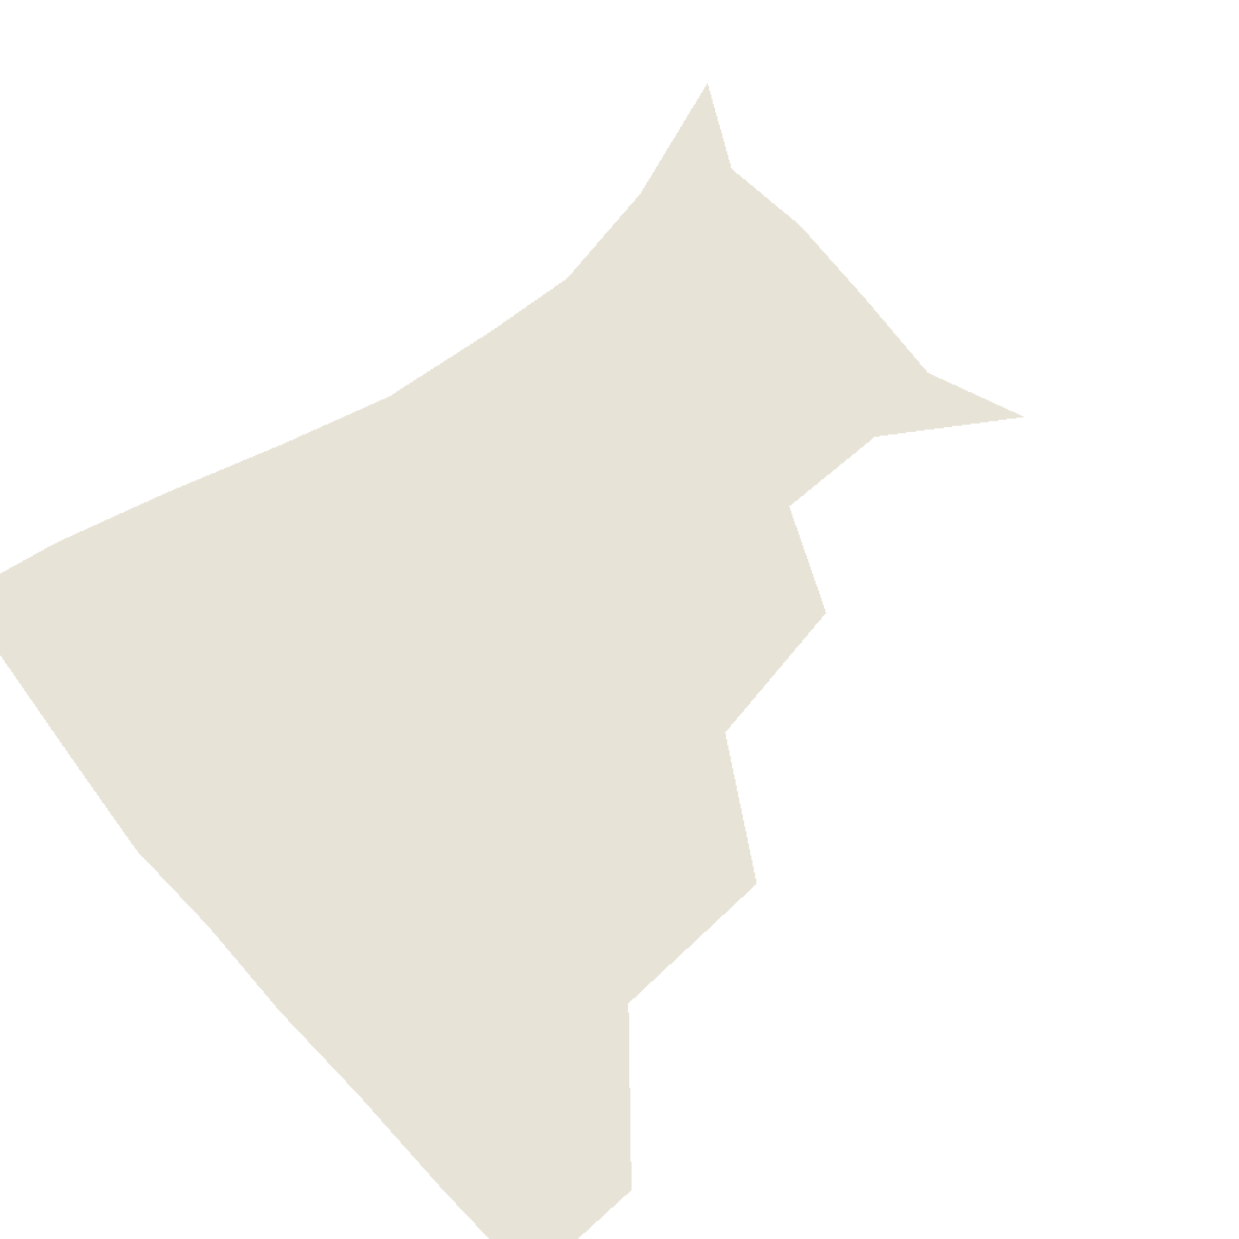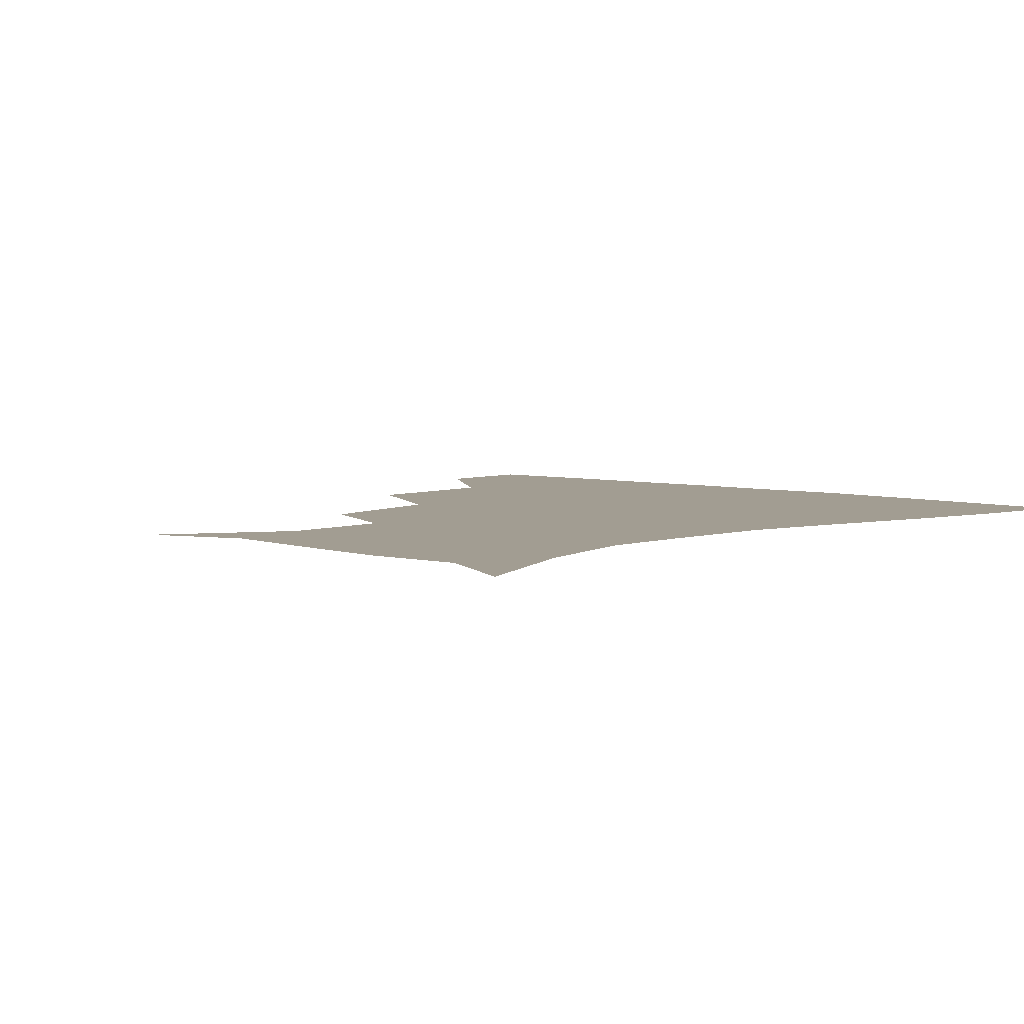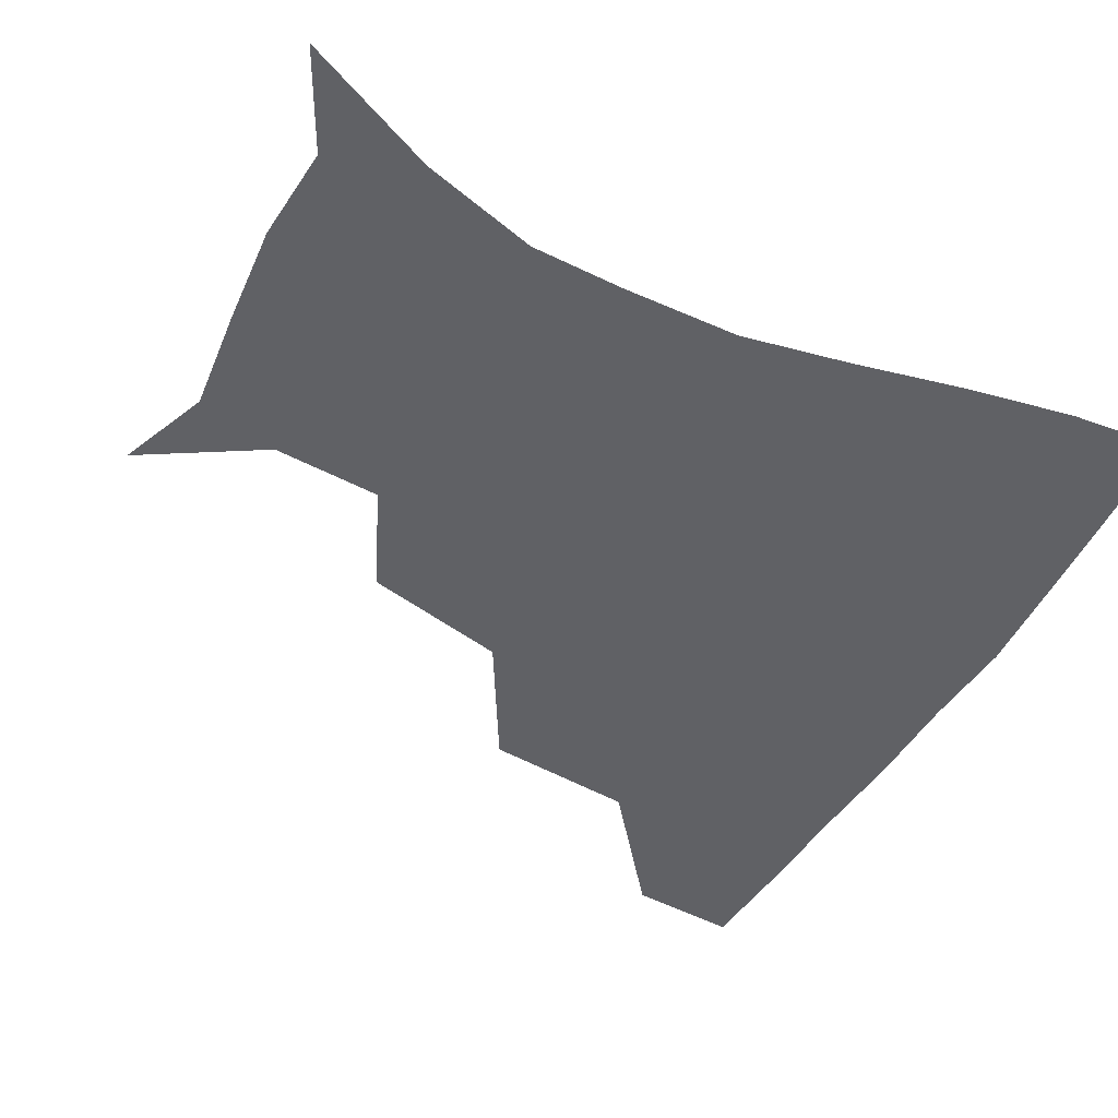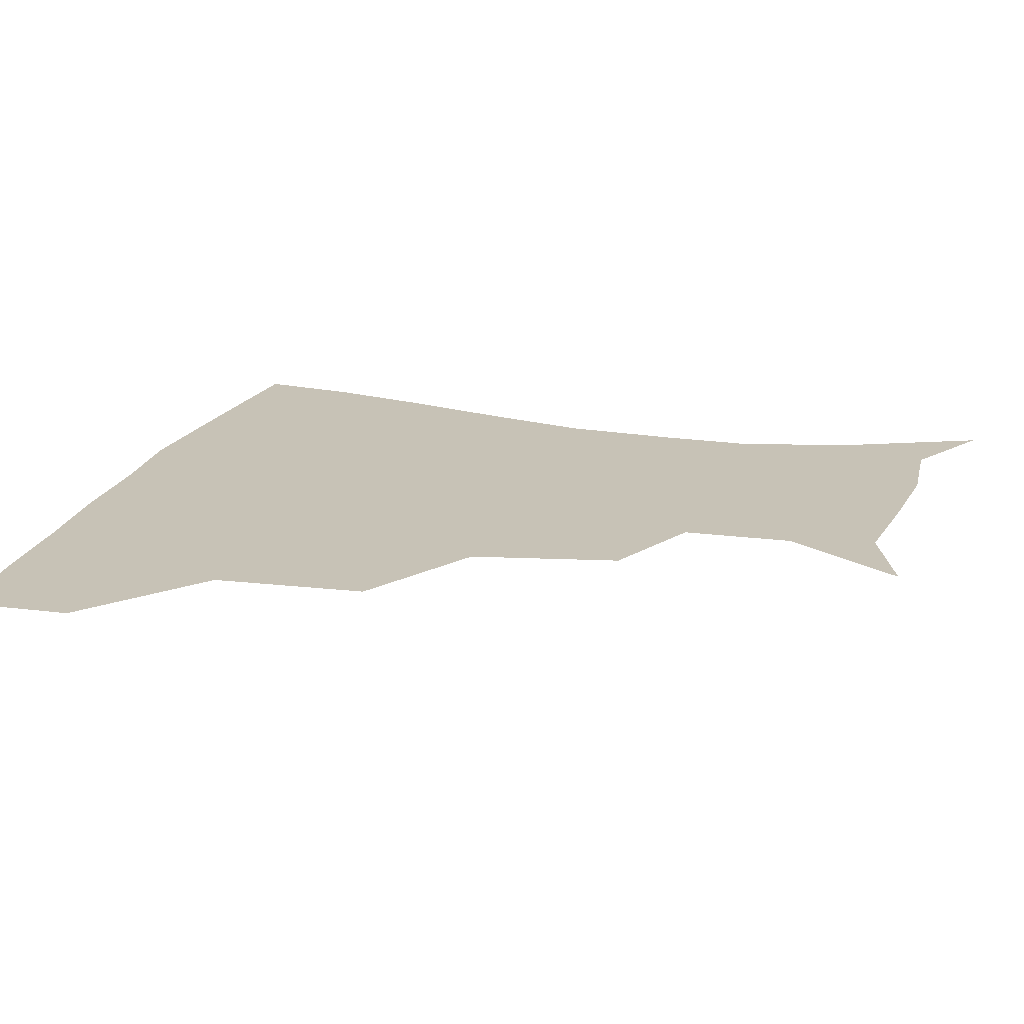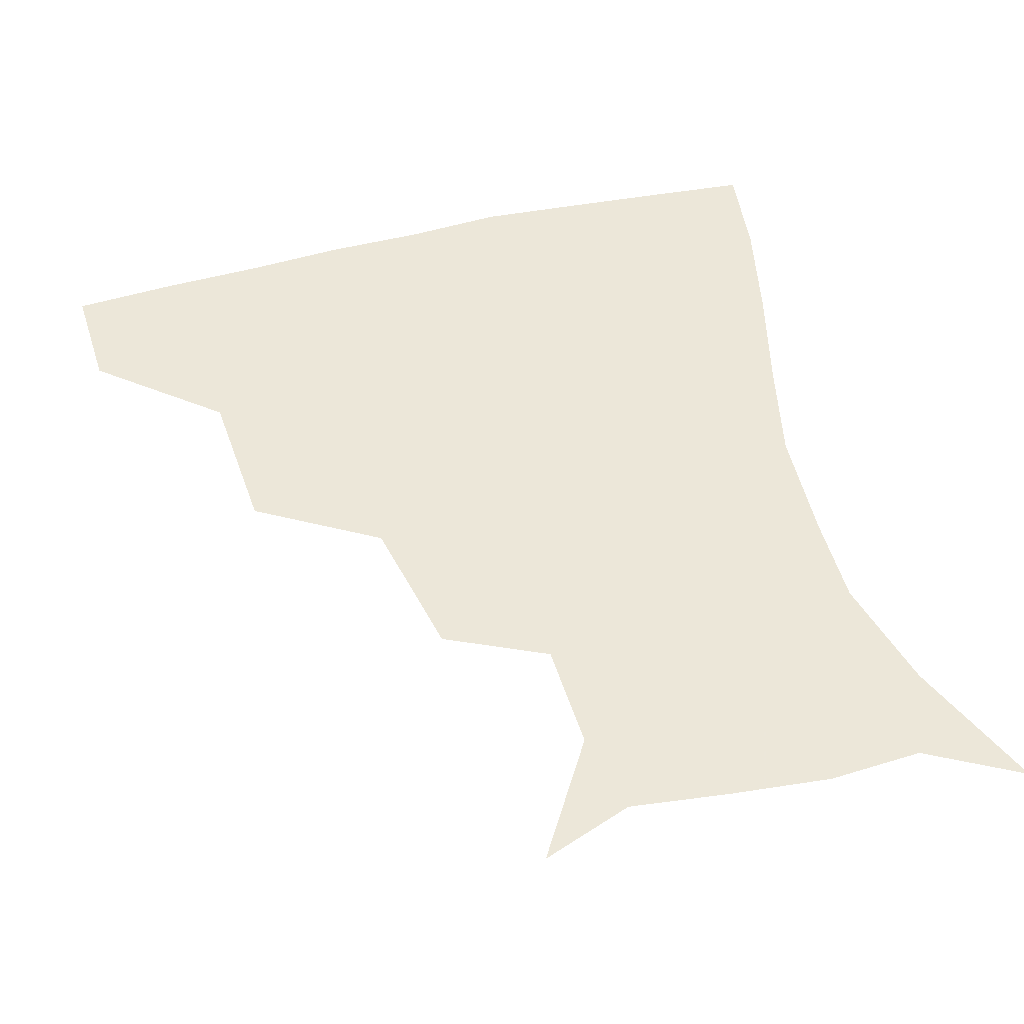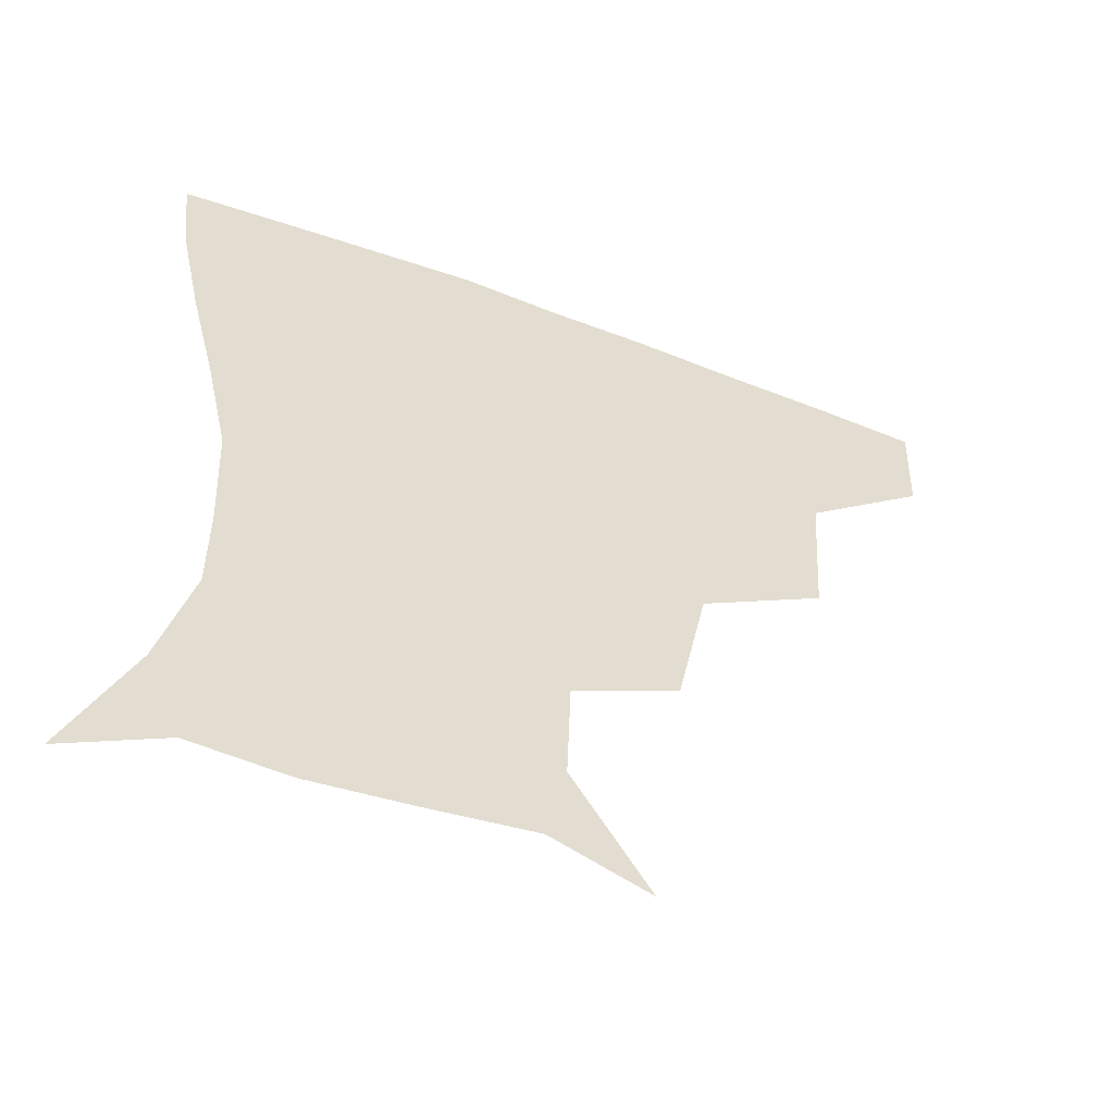
<metadata>
{"format":"obj","ext":"obj","renderer":"f3d","projection":"perspective","resolution":1024,"background":"white","views":[{"elev":62.7,"azim":-130.5,"up":"+Z"},{"elev":4.9,"azim":42.5,"up":"+Z"},{"elev":-48.5,"azim":61.1,"up":"+Z"},{"elev":19.2,"azim":-74.1,"up":"+Z"},{"elev":50.2,"azim":-15.4,"up":"+Z"},{"elev":-55.7,"azim":158.4,"up":"+Y"}]}
</metadata>
<code>
v 452.9 357 0
v 451.7 389.2 0
v 491.5 282.6 0
v 488.6 327.5 0
v 485.1 360.1 0
v 482.6 391 0
v 536.6 217.6 0
v 527.9 260.9 0
v 521.3 301.6 0
v 518 333.6 0
v 515 362.3 0
v 512.9 391.9 0
v 545.9 135.3 0
v 567.9 170.7 0
v 566.9 203.3 0
v 556.6 236.7 0
v 551 274.8 0
v 548.9 308.7 0
v 546.7 336.3 0
v 544.3 363.9 0
v 542.2 393.6 0
v 573.5 145.5 0
v 587.2 181.1 0
v 583.8 214.1 0
v 578.7 248.1 0
v 576 281.1 0
v 575.7 312.1 0
v 575 337.7 0
v 574.4 364.1 0
v 571.6 393.8 0
v 603.2 141.8 0
v 606.4 180.8 0
v 602.7 220.2 0
v 601 252.9 0
v 601 283.4 0
v 601.7 312 0
v 602.7 338.4 0
v 602.8 364.4 0
v 599.9 395.5 0
v 633.1 138.9 0
v 625.7 184.9 0
v 622 221.5 0
v 622.4 252.3 0
v 624.4 282.8 0
v 627.2 311.3 0
v 629.5 337.4 0
v 631.6 364 0
v 630 393.3 0
v 660.9 140.5 0
v 646.1 181.8 0
v 641.3 216 0
v 642.5 244.9 0
v 645.6 275.9 0
v 650.4 307.5 0
v 655.5 335.6 0
v 659.3 363 0
v 660.5 391 0
v 688.9 125.2 0
v 671.4 166.3 0
v 662.6 201.2 0
v 662.7 228.7 0
v 664.3 263.7 0
v 671.3 295.6 0
v 679.4 328.4 0
v 686 359.9 0
v 689.3 388.6 0
v 721 391 0
f 4 5 1
f 1 5 2
f 5 6 2
f 8 9 3
f 3 9 4
f 9 10 4
f 4 10 5
f 10 11 5
f 5 11 6
f 11 12 6
f 15 16 7
f 7 16 8
f 16 17 8
f 8 17 9
f 17 18 9
f 9 18 10
f 18 19 10
f 10 19 11
f 19 20 11
f 11 20 12
f 20 21 12
f 13 22 14
f 22 23 14
f 14 23 15
f 23 24 15
f 15 24 16
f 24 25 16
f 16 25 17
f 25 26 17
f 17 26 18
f 26 27 18
f 18 27 19
f 27 28 19
f 19 28 20
f 28 29 20
f 20 29 21
f 29 30 21
f 22 31 23
f 31 32 23
f 23 32 24
f 32 33 24
f 24 33 25
f 33 34 25
f 25 34 26
f 34 35 26
f 26 35 27
f 35 36 27
f 27 36 28
f 36 37 28
f 28 37 29
f 37 38 29
f 29 38 30
f 38 39 30
f 31 40 32
f 40 41 32
f 32 41 33
f 41 42 33
f 33 42 34
f 42 43 34
f 34 43 35
f 43 44 35
f 35 44 36
f 44 45 36
f 36 45 37
f 45 46 37
f 37 46 38
f 46 47 38
f 38 47 39
f 47 48 39
f 40 49 41
f 49 50 41
f 41 50 42
f 50 51 42
f 42 51 43
f 51 52 43
f 43 52 44
f 52 53 44
f 44 53 45
f 53 54 45
f 45 54 46
f 54 55 46
f 46 55 47
f 55 56 47
f 47 56 48
f 56 57 48
f 49 58 50
f 58 59 50
f 50 59 51
f 59 60 51
f 51 60 52
f 60 61 52
f 52 61 53
f 61 62 53
f 53 62 54
f 62 63 54
f 54 63 55
f 63 64 55
f 55 64 56
f 64 65 56
f 56 65 57
f 65 66 57

</code>
